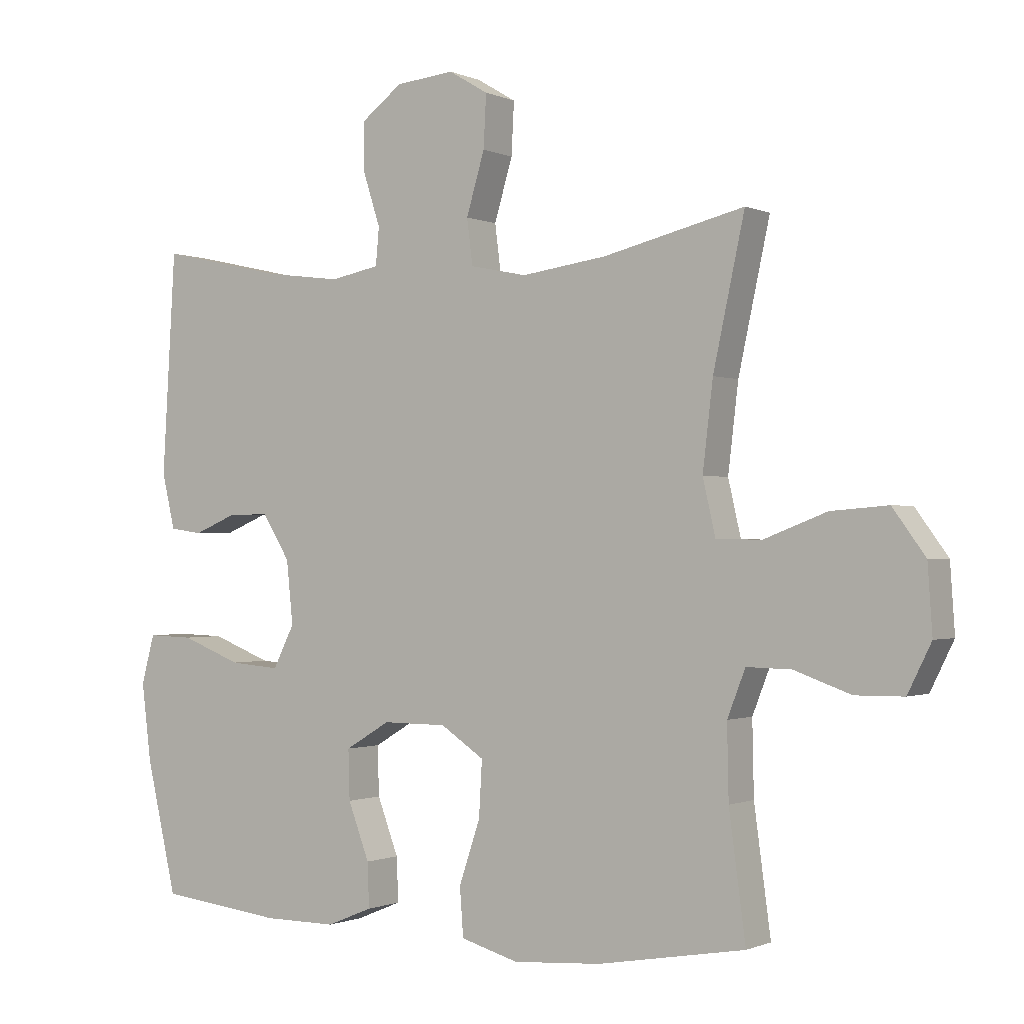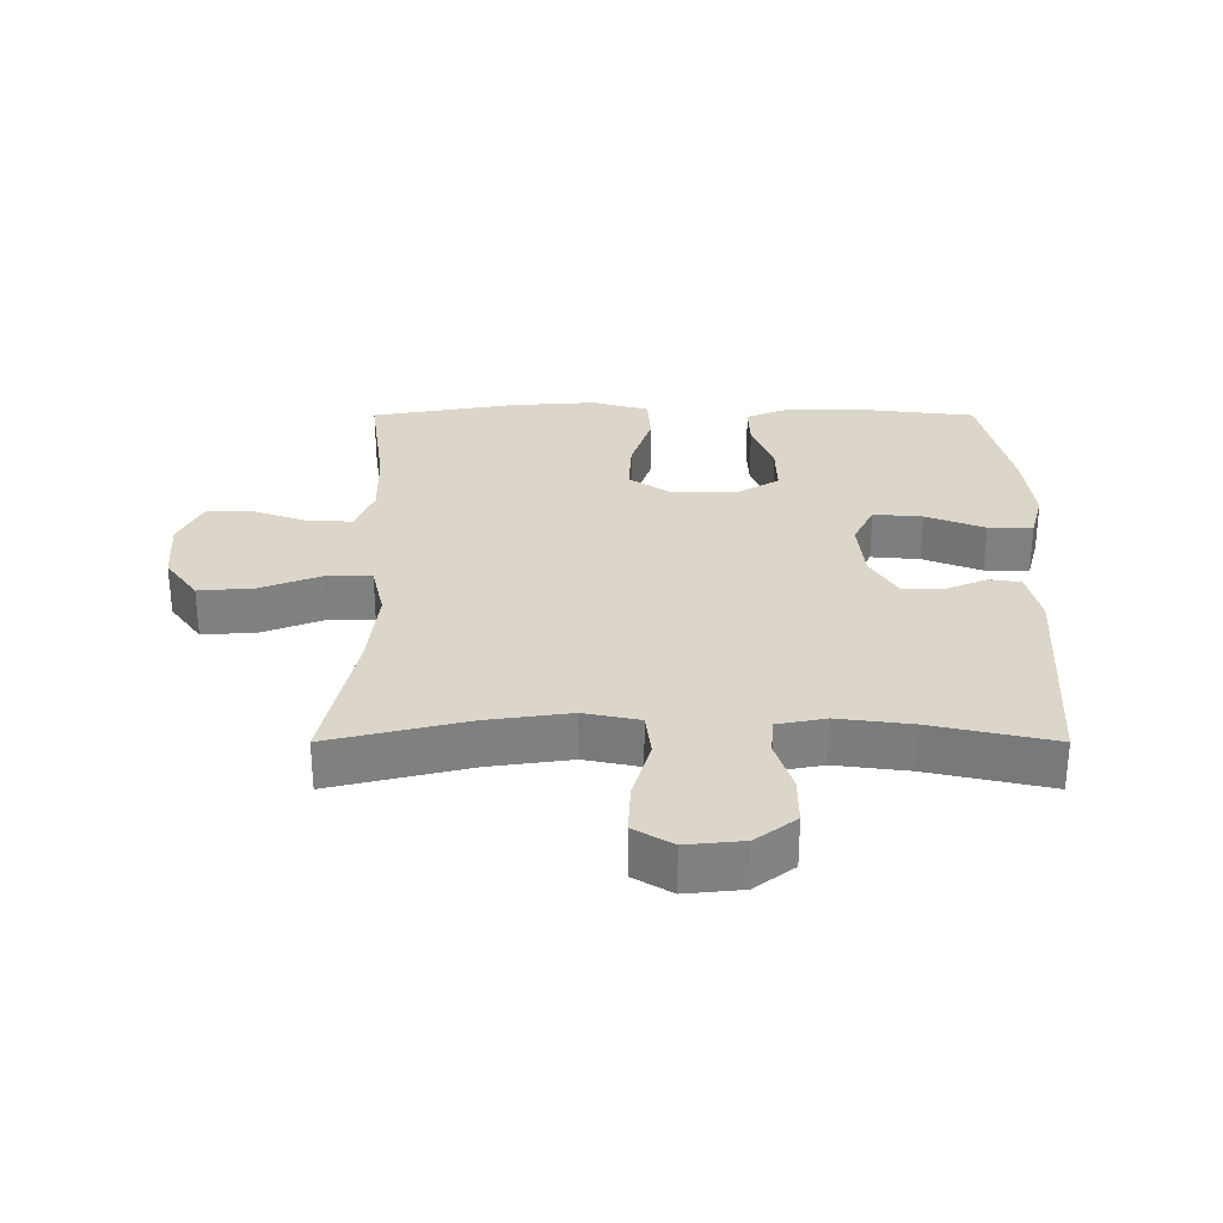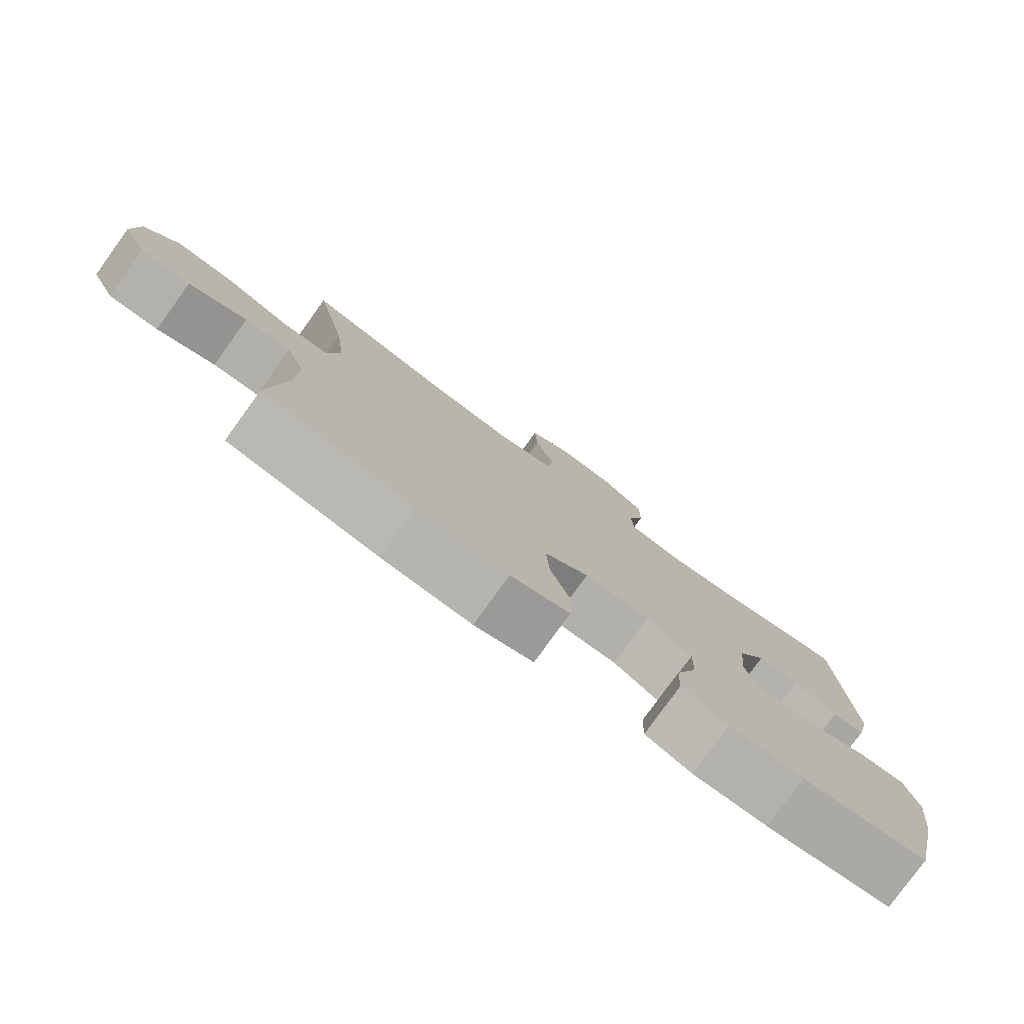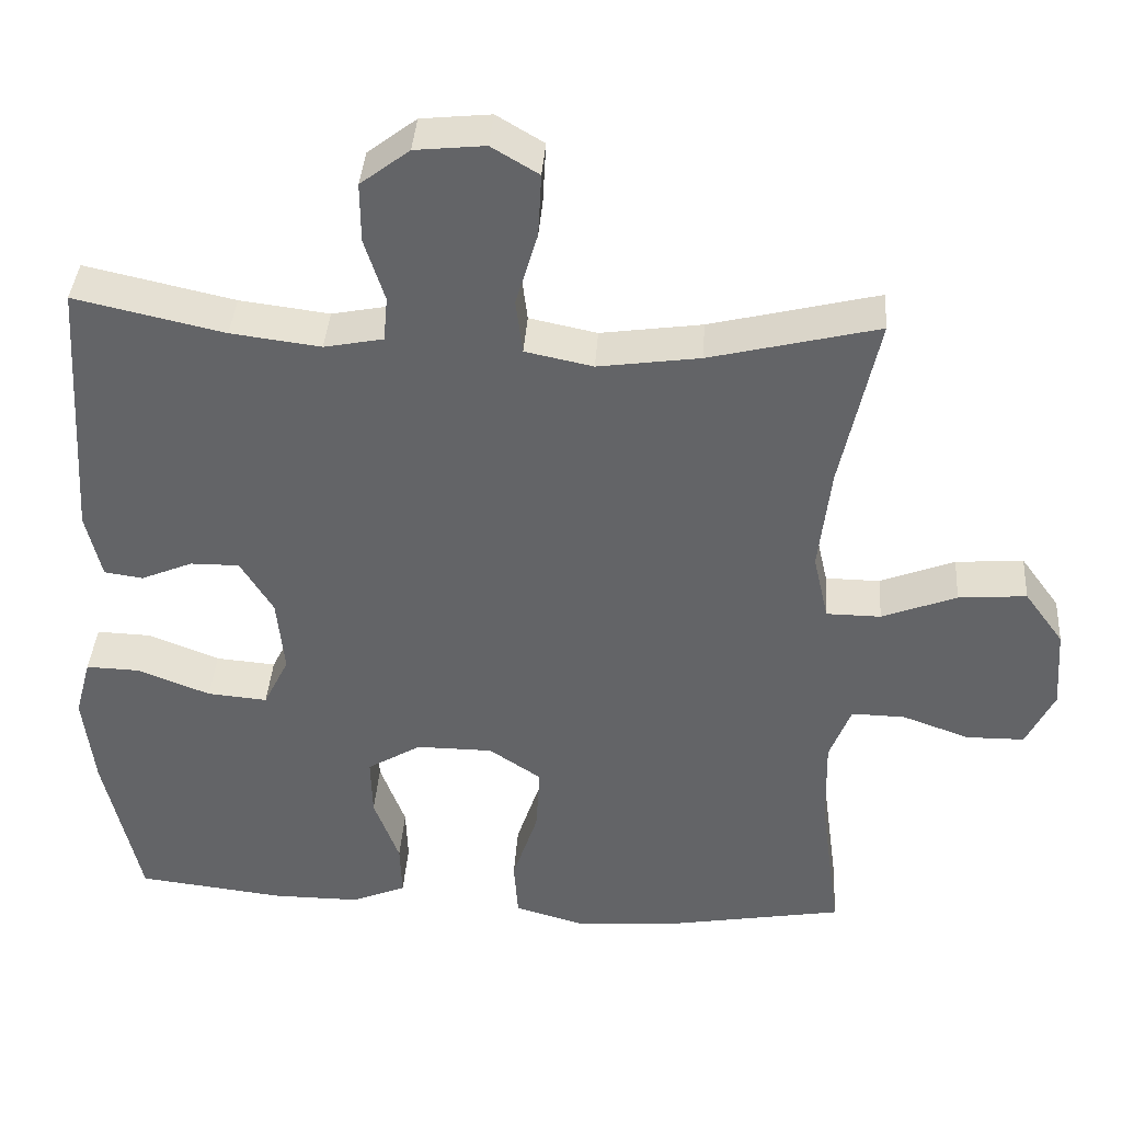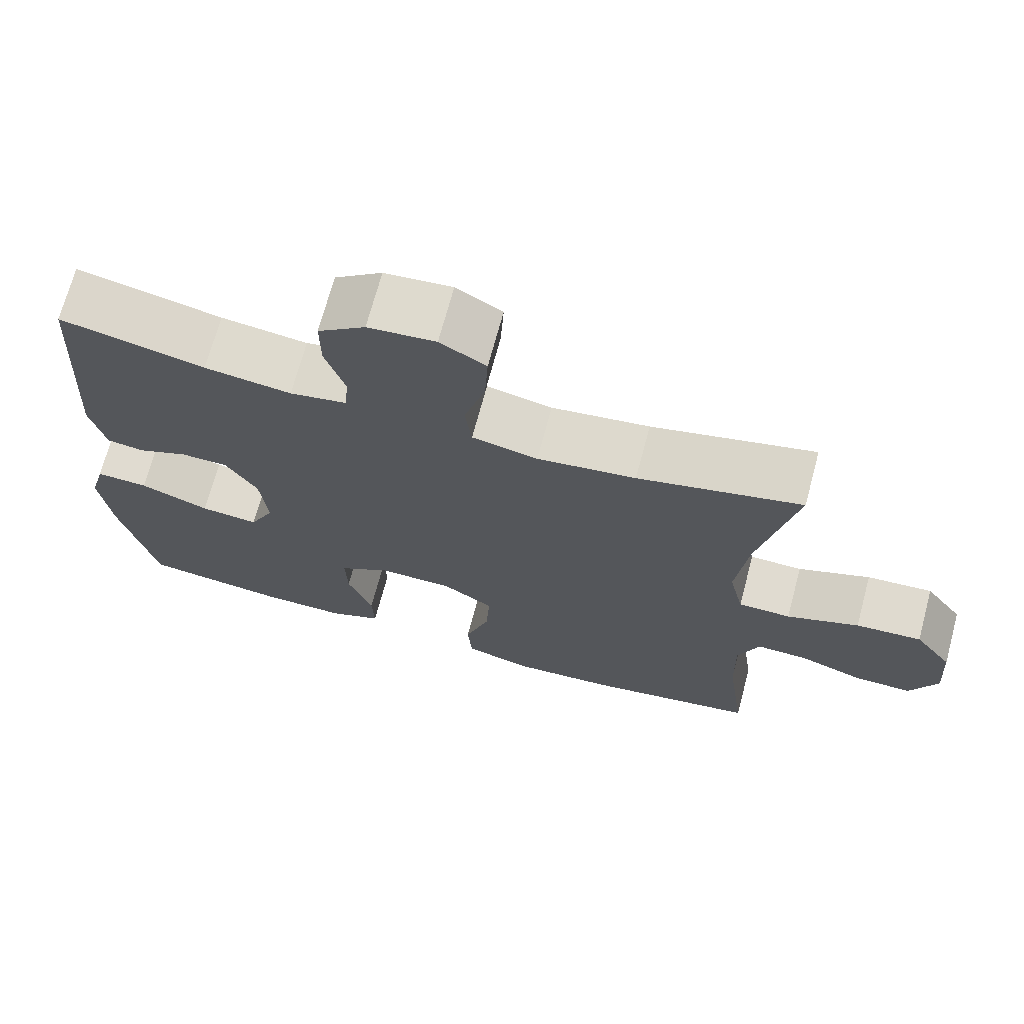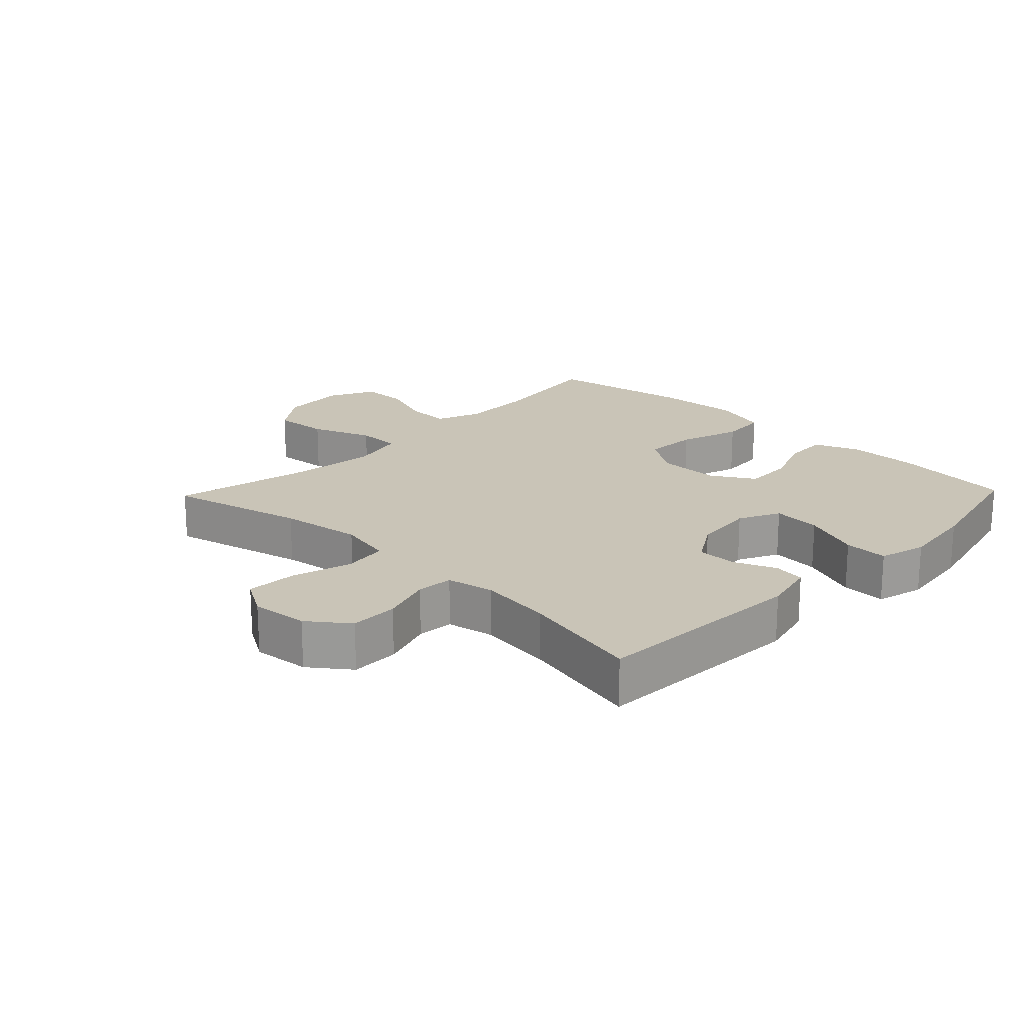
<metadata>
{"format":"obj","ext":"obj","renderer":"f3d","projection":"perspective","resolution":1024,"background":"white","views":[{"elev":-0.8,"azim":-147.5,"up":"+Z"},{"elev":30.0,"azim":0.0,"up":"+Y"},{"elev":-79.0,"azim":-35.9,"up":"+Z"},{"elev":38.3,"azim":-176.1,"up":"+Z"},{"elev":70.1,"azim":-165.0,"up":"+Z"},{"elev":20.0,"azim":43.8,"up":"+Y"}]}
</metadata>
<code>
o path4406
v -0.2396 0.0375 -0.5552
v -0.1022 0.0375 -0.5647
v -0.0121 0.0375 -0.5389
v -0.006447 0.0375 -0.4638
v -0.0394 0.0375 -0.3651
v -0.04442 0.0375 -0.2784
v 0.02354 0.0375 -0.2328
v 0.1236 0.0375 -0.2322
v 0.1934 0.0375 -0.2742
v 0.1911 0.0375 -0.3517
v 0.1579 0.0375 -0.44
v 0.1554 0.0375 -0.5094
v 0.2267 0.0375 -0.5387
v 0.3405 0.0375 -0.5382
v 0.5328 0.0375 -0.5156
v 0.5802 0.0375 -0.3105
v 0.595 0.0375 -0.189
v 0.5744 0.0375 -0.1127
v 0.5036 0.0375 -0.115
v 0.4101 0.0375 -0.1515
v 0.3318 0.0375 -0.1582
v 0.2988 0.0375 -0.09191
v 0.3088 0.0375 0.006702
v 0.3516 0.0375 0.07621
v 0.4155 0.0375 0.07585
v 0.4825 0.0375 0.04779
v 0.5331 0.0375 0.05493
v 0.5533 0.0375 0.1407
v 0.5328 0.0375 0.4863
v 0.3375 0.0375 0.4429
v 0.2205 0.0375 0.4279
v 0.1437 0.0375 0.4429
v 0.1384 0.0375 0.5013
v 0.1649 0.0375 0.5833
v 0.1654 0.0375 0.6608
v 0.1015 0.0375 0.7094
v 0.01041 0.0375 0.7186
v -0.05137 0.0375 0.6818
v -0.04712 0.0375 0.5998
v -0.01871 0.0375 0.5037
v -0.02768 0.0375 0.4326
v -0.1162 0.0375 0.4142
v -0.2488 0.0375 0.4327
v -0.4689 0.0375 0.4863
v -0.4198 0.0375 0.2589
v -0.4038 0.0375 0.1236
v -0.4236 0.0375 0.03698
v -0.4947 0.0375 0.03624
v -0.592 0.0375 0.07378
v -0.6807 0.0375 0.08088
v -0.7316 0.0375 0.01105
v -0.7387 0.0375 -0.09331
v -0.702 0.0375 -0.1676
v -0.6266 0.0375 -0.1684
v -0.5384 0.0375 -0.1368
v -0.4689 0.0375 -0.1353
v -0.4407 0.0375 -0.2075
v -0.4431 0.0375 -0.3221
v -0.4689 0.0375 -0.5156
v -0.2396 -0.0375 -0.5552
v -0.1022 -0.0375 -0.5647
v -0.0121 -0.0375 -0.5389
v -0.006447 -0.0375 -0.4638
v -0.0394 -0.0375 -0.3651
v -0.04442 -0.0375 -0.2784
v 0.02354 -0.0375 -0.2328
v 0.1236 -0.0375 -0.2322
v 0.1934 -0.0375 -0.2742
v 0.1911 -0.0375 -0.3517
v 0.1579 -0.0375 -0.44
v 0.1554 -0.0375 -0.5094
v 0.2267 -0.0375 -0.5387
v 0.3405 -0.0375 -0.5382
v 0.5328 -0.0375 -0.5156
v 0.5802 -0.0375 -0.3105
v 0.595 -0.0375 -0.189
v 0.5744 -0.0375 -0.1127
v 0.5036 -0.0375 -0.115
v 0.4101 -0.0375 -0.1515
v 0.3318 -0.0375 -0.1582
v 0.2988 -0.0375 -0.09191
v 0.3088 -0.0375 0.006702
v 0.3516 -0.0375 0.07621
v 0.4155 -0.0375 0.07585
v 0.4825 -0.0375 0.04779
v 0.5331 -0.0375 0.05493
v 0.5533 -0.0375 0.1407
v 0.5328 -0.0375 0.4863
v 0.3375 -0.0375 0.4429
v 0.2205 -0.0375 0.4279
v 0.1437 -0.0375 0.4429
v 0.1384 -0.0375 0.5013
v 0.1649 -0.0375 0.5833
v 0.1654 -0.0375 0.6608
v 0.1015 -0.0375 0.7094
v 0.01041 -0.0375 0.7186
v -0.05137 -0.0375 0.6818
v -0.04712 -0.0375 0.5998
v -0.01871 -0.0375 0.5037
v -0.02768 -0.0375 0.4326
v -0.1162 -0.0375 0.4142
v -0.2488 -0.0375 0.4327
v -0.4689 -0.0375 0.4863
v -0.4198 -0.0375 0.2589
v -0.4038 -0.0375 0.1236
v -0.4236 -0.0375 0.03698
v -0.4947 -0.0375 0.03624
v -0.592 -0.0375 0.07378
v -0.6807 -0.0375 0.08088
v -0.7316 -0.0375 0.01105
v -0.7387 -0.0375 -0.09331
v -0.702 -0.0375 -0.1676
v -0.6266 -0.0375 -0.1684
v -0.5384 -0.0375 -0.1368
v -0.4689 -0.0375 -0.1353
v -0.4407 -0.0375 -0.2075
v -0.4431 -0.0375 -0.3221
v -0.4689 -0.0375 -0.5156
v 0.5802 0.0375 -0.3105
v 0.595 0.0375 -0.189
v 0.5744 0.0375 -0.1127
v 0.5744 0.0375 -0.1127
v 0.5036 0.0375 -0.115
v 0.5328 0.0375 -0.5156
v 0.5328 0.0375 -0.5156
v 0.5331 0.0375 0.05493
v 0.5331 0.0375 0.05493
v 0.5533 0.0375 0.1407
v 0.5328 0.0375 0.4863
v 0.5328 0.0375 0.4863
v 0.4825 0.0375 0.04779
v 0.4101 0.0375 -0.1515
v 0.4155 0.0375 0.07585
v 0.3405 0.0375 -0.5382
v 0.3375 0.0375 0.4429
v 0.3516 0.0375 0.07621
v 0.3318 0.0375 -0.1582
v 0.3318 0.0375 -0.1582
v 0.3088 0.0375 0.006702
v 0.2267 0.0375 -0.5387
v 0.2205 0.0375 0.4279
v 0.2988 0.0375 -0.09191
v 0.1554 0.0375 -0.5094
v 0.1554 0.0375 -0.5094
v 0.1934 0.0375 -0.2742
v 0.1934 0.0375 -0.2742
v 0.1911 0.0375 -0.3517
v 0.1437 0.0375 0.4429
v 0.1437 0.0375 0.4429
v 0.1236 0.0375 -0.2322
v 0.1579 0.0375 -0.44
v 0.1649 0.0375 0.5833
v 0.1654 0.0375 0.6608
v 0.1015 0.0375 0.7094
v 0.1384 0.0375 0.5013
v 0.02354 0.0375 -0.2328
v 0.01041 0.0375 0.7186
v -0.04442 0.0375 -0.2784
v -0.05137 0.0375 0.6818
v -0.05137 0.0375 0.6818
v -0.0121 0.0375 -0.5389
v -0.0121 0.0375 -0.5389
v -0.006447 0.0375 -0.4638
v -0.0394 0.0375 -0.3651
v -0.1022 0.0375 -0.5647
v -0.01871 0.0375 0.5037
v -0.02768 0.0375 0.4326
v -0.02768 0.0375 0.4326
v -0.04712 0.0375 0.5998
v -0.1162 0.0375 0.4142
v -0.2396 0.0375 -0.5552
v -0.2488 0.0375 0.4327
v -0.4038 0.0375 0.1236
v -0.4236 0.0375 0.03698
v -0.4236 0.0375 0.03698
v -0.4198 0.0375 0.2589
v -0.4947 0.0375 0.03624
v -0.4407 0.0375 -0.2075
v -0.4431 0.0375 -0.3221
v -0.4689 0.0375 -0.1353
v -0.4689 0.0375 -0.1353
v -0.4689 0.0375 -0.5156
v -0.4689 0.0375 -0.5156
v -0.4689 0.0375 0.4863
v -0.4689 0.0375 0.4863
v -0.5384 0.0375 -0.1368
v -0.592 0.0375 0.07378
v -0.6266 0.0375 -0.1684
v -0.6807 0.0375 0.08088
v -0.702 0.0375 -0.1676
v -0.702 0.0375 -0.1676
v -0.7316 0.0375 0.01105
v -0.7387 0.0375 -0.09331
v 0.5802 -0.0375 -0.3105
v 0.595 -0.0375 -0.189
v 0.5744 -0.0375 -0.1127
v 0.5744 -0.0375 -0.1127
v 0.5036 -0.0375 -0.115
v 0.5328 -0.0375 -0.5156
v 0.5328 -0.0375 -0.5156
v 0.5331 -0.0375 0.05493
v 0.5331 -0.0375 0.05493
v 0.5533 -0.0375 0.1407
v 0.5328 -0.0375 0.4863
v 0.5328 -0.0375 0.4863
v 0.4825 -0.0375 0.04779
v 0.4101 -0.0375 -0.1515
v 0.4155 -0.0375 0.07585
v 0.3405 -0.0375 -0.5382
v 0.3375 -0.0375 0.4429
v 0.3516 -0.0375 0.07621
v 0.3318 -0.0375 -0.1582
v 0.3318 -0.0375 -0.1582
v 0.3088 -0.0375 0.006702
v 0.2267 -0.0375 -0.5387
v 0.2205 -0.0375 0.4279
v 0.2988 -0.0375 -0.09191
v 0.1554 -0.0375 -0.5094
v 0.1554 -0.0375 -0.5094
v 0.1934 -0.0375 -0.2742
v 0.1934 -0.0375 -0.2742
v 0.1911 -0.0375 -0.3517
v 0.1437 -0.0375 0.4429
v 0.1437 -0.0375 0.4429
v 0.1236 -0.0375 -0.2322
v 0.1579 -0.0375 -0.44
v 0.1649 -0.0375 0.5833
v 0.1654 -0.0375 0.6608
v 0.1015 -0.0375 0.7094
v 0.1384 -0.0375 0.5013
v 0.02354 -0.0375 -0.2328
v 0.01041 -0.0375 0.7186
v -0.04442 -0.0375 -0.2784
v -0.05137 -0.0375 0.6818
v -0.05137 -0.0375 0.6818
v -0.0121 -0.0375 -0.5389
v -0.0121 -0.0375 -0.5389
v -0.006447 -0.0375 -0.4638
v -0.0394 -0.0375 -0.3651
v -0.1022 -0.0375 -0.5647
v -0.01871 -0.0375 0.5037
v -0.02768 -0.0375 0.4326
v -0.02768 -0.0375 0.4326
v -0.04712 -0.0375 0.5998
v -0.1162 -0.0375 0.4142
v -0.2396 -0.0375 -0.5552
v -0.2488 -0.0375 0.4327
v -0.4038 -0.0375 0.1236
v -0.4236 -0.0375 0.03698
v -0.4236 -0.0375 0.03698
v -0.4198 -0.0375 0.2589
v -0.4947 -0.0375 0.03624
v -0.4407 -0.0375 -0.2075
v -0.4431 -0.0375 -0.3221
v -0.4689 -0.0375 -0.1353
v -0.4689 -0.0375 -0.1353
v -0.4689 -0.0375 -0.5156
v -0.4689 -0.0375 -0.5156
v -0.4689 -0.0375 0.4863
v -0.4689 -0.0375 0.4863
v -0.5384 -0.0375 -0.1368
v -0.592 -0.0375 0.07378
v -0.6266 -0.0375 -0.1684
v -0.6807 -0.0375 0.08088
v -0.702 -0.0375 -0.1676
v -0.702 -0.0375 -0.1676
v -0.7316 -0.0375 0.01105
v -0.7387 -0.0375 -0.09331
f 246 254 257
f 212 217 220
f 236 238 240
f 214 242 245
f 267 262 264
f 241 227 244
f 254 233 253
f 231 249 233
f 195 207 194
f 211 223 214
f 210 203 204
f 255 249 252
f 263 268 265
f 255 252 261
f 231 245 248
f 240 239 246
f 233 249 253
f 244 232 234
f 227 241 230
f 241 223 230
f 226 215 222
f 252 262 261
f 229 244 227
f 263 267 268
f 211 216 223
f 242 223 241
f 215 209 222
f 209 194 222
f 212 194 207
f 251 245 247
f 261 262 263
f 201 203 206
f 220 217 225
f 248 245 251
f 251 247 259
f 207 195 198
f 231 248 249
f 217 214 225
f 229 227 228
f 231 214 245
f 206 203 208
f 253 249 255
f 239 240 238
f 199 194 209
f 225 214 231
f 229 232 244
f 198 195 196
f 222 212 220
f 218 215 226
f 214 223 242
f 208 210 211
f 211 210 216
f 210 208 203
f 246 239 254
f 194 212 222
f 262 267 263
f 239 233 254
f 16 17 76 75
f 17 122 197 76
f 18 19 78 77
f 125 16 75 200
f 127 28 87 202
f 28 130 205 87
f 26 27 86 85
f 19 20 79 78
f 25 26 85 84
f 14 15 74 73
f 29 30 89 88
f 24 25 84 83
f 20 138 213 79
f 23 24 83 82
f 13 14 73 72
f 30 31 90 89
f 21 22 81 80
f 22 23 82 81
f 144 13 72 219
f 146 10 69 221
f 31 149 224 90
f 8 9 68 67
f 11 12 71 70
f 10 11 70 69
f 34 35 94 93
f 35 36 95 94
f 33 34 93 92
f 32 33 92 91
f 7 8 67 66
f 36 37 96 95
f 6 7 66 65
f 37 160 235 96
f 162 4 63 237
f 4 5 64 63
f 2 3 62 61
f 40 168 243 99
f 39 40 99 98
f 38 39 98 97
f 41 42 101 100
f 5 6 65 64
f 1 2 61 60
f 42 43 102 101
f 46 175 250 105
f 45 46 105 104
f 47 48 107 106
f 57 58 117 116
f 181 57 116 256
f 183 1 60 258
f 58 59 118 117
f 185 45 104 260
f 43 44 103 102
f 55 56 115 114
f 48 49 108 107
f 54 55 114 113
f 49 50 109 108
f 191 54 113 266
f 50 51 110 109
f 52 53 112 111
f 51 52 111 110
f 171 182 179
f 137 145 142
f 161 165 163
f 139 170 167
f 192 189 187
f 166 169 152
f 179 178 158
f 156 158 174
f 120 119 132
f 136 139 148
f 135 129 128
f 180 177 174
f 188 190 193
f 180 186 177
f 156 173 170
f 165 171 164
f 158 178 174
f 169 159 157
f 152 155 166
f 166 155 148
f 151 147 140
f 177 186 187
f 154 152 169
f 188 193 192
f 136 148 141
f 167 166 148
f 140 147 134
f 134 147 119
f 137 132 119
f 176 172 170
f 186 188 187
f 126 131 128
f 145 150 142
f 173 176 170
f 176 184 172
f 132 123 120
f 156 174 173
f 142 150 139
f 154 153 152
f 156 170 139
f 131 133 128
f 178 180 174
f 164 163 165
f 124 134 119
f 150 156 139
f 154 169 157
f 123 121 120
f 147 145 137
f 143 151 140
f 139 167 148
f 133 136 135
f 136 141 135
f 135 128 133
f 171 179 164
f 119 147 137
f 187 188 192
f 164 179 158

</code>
